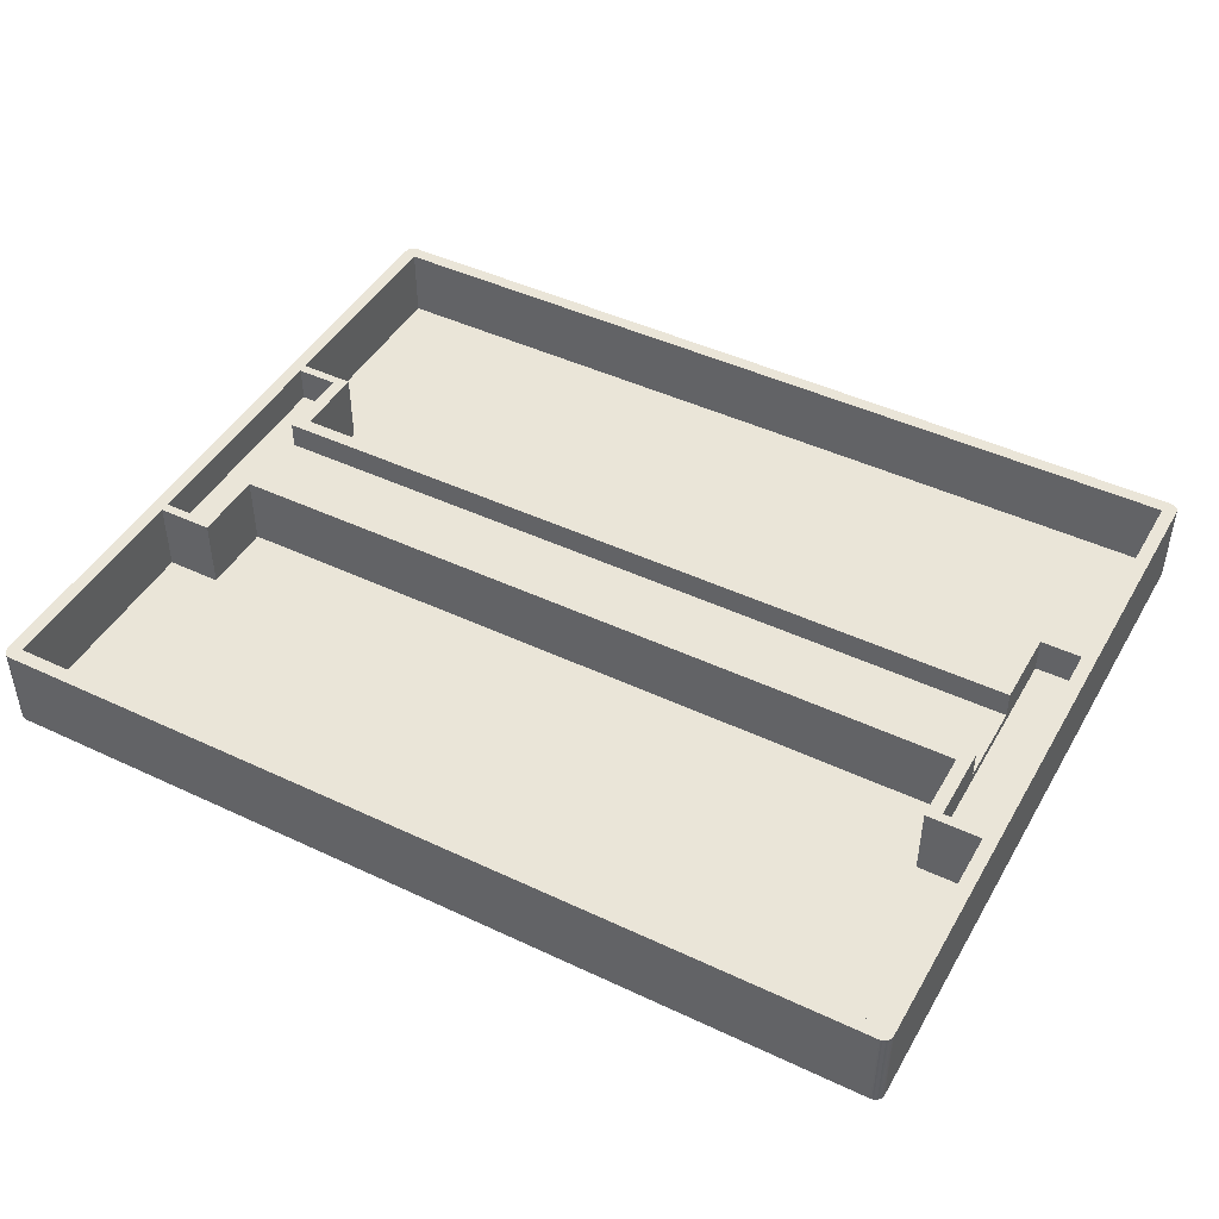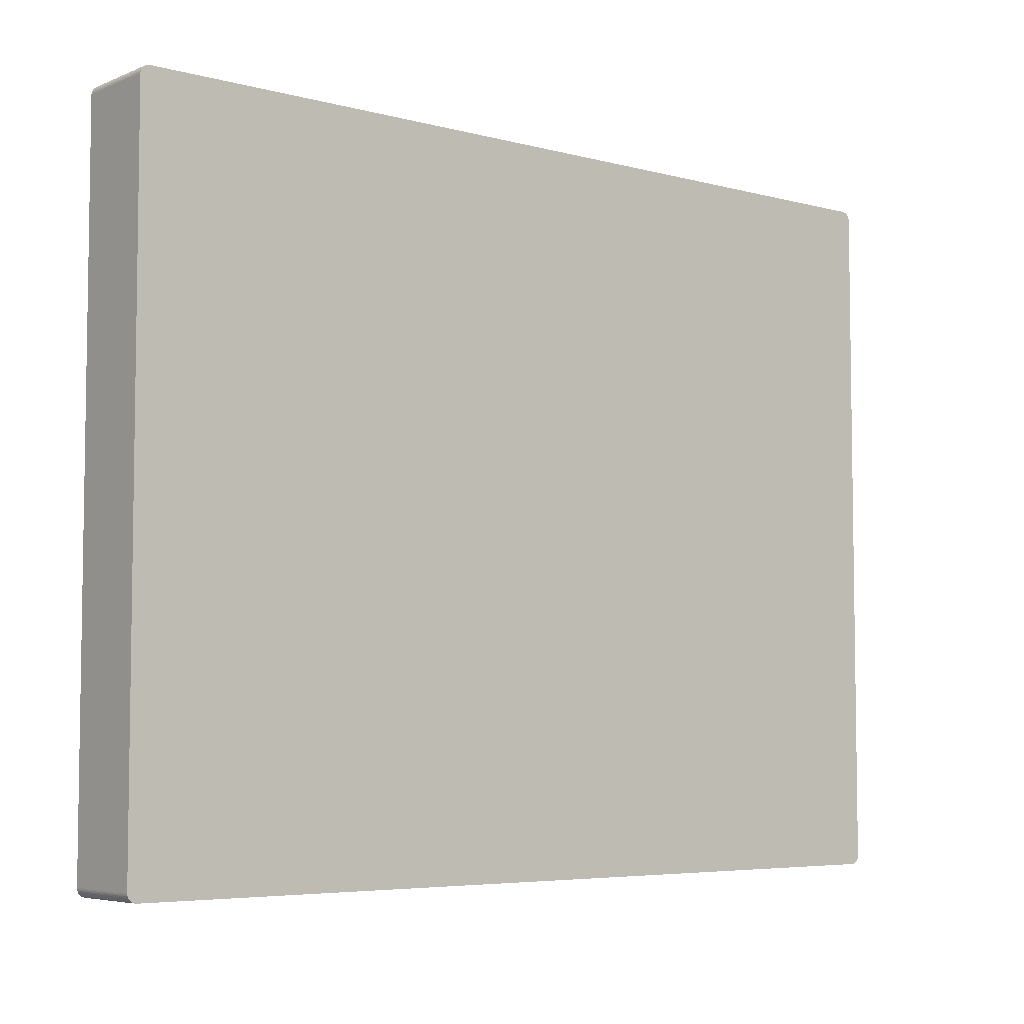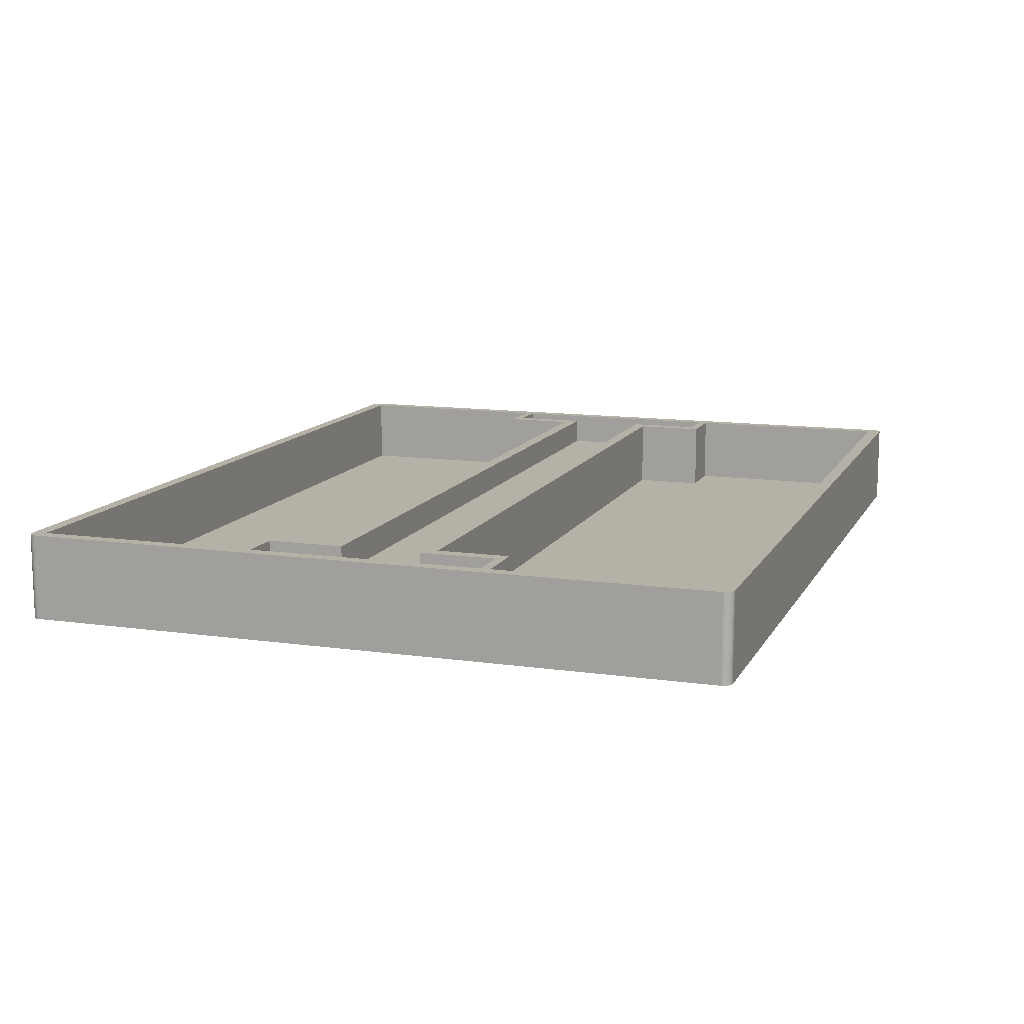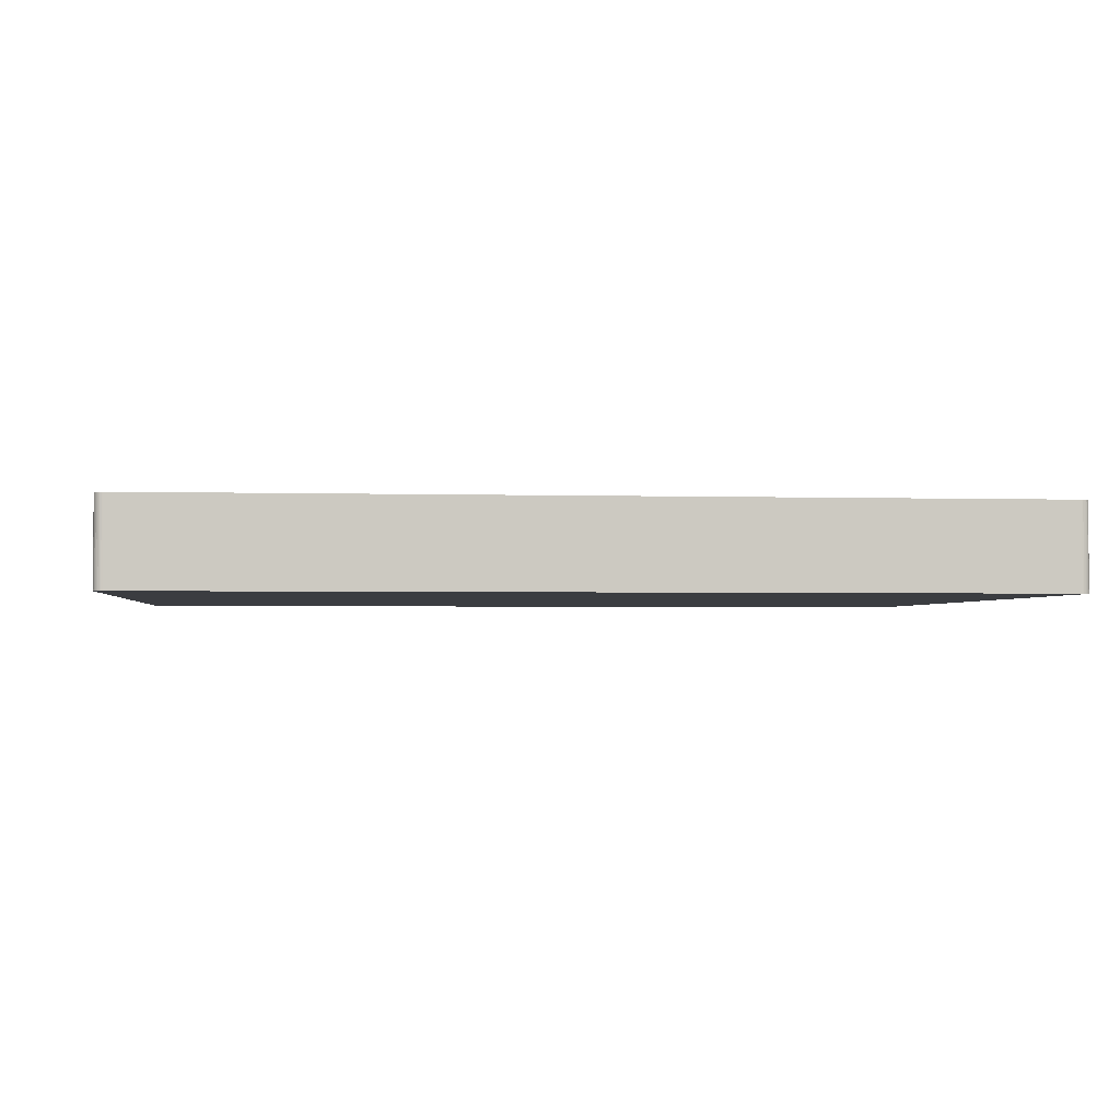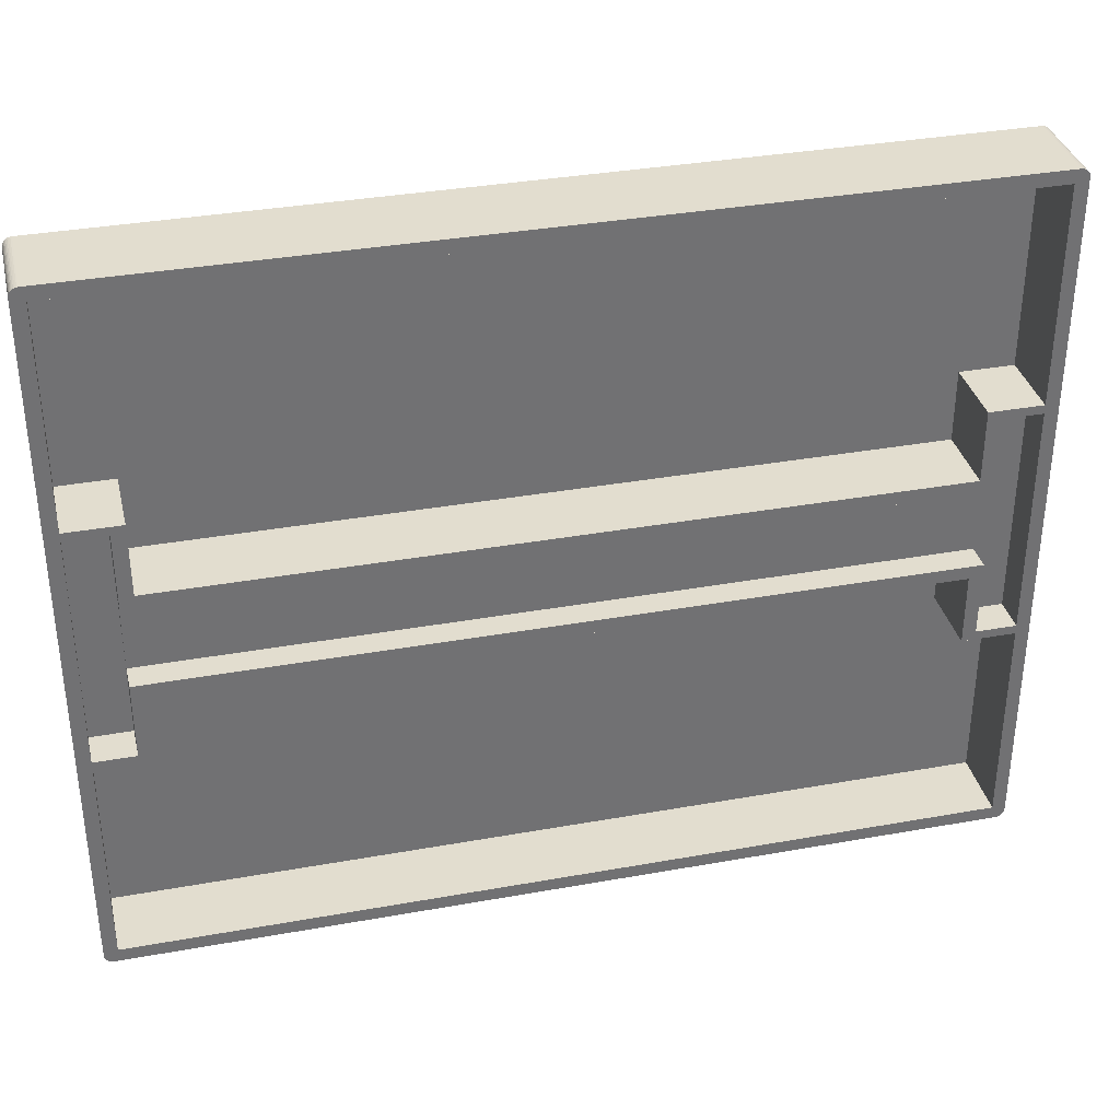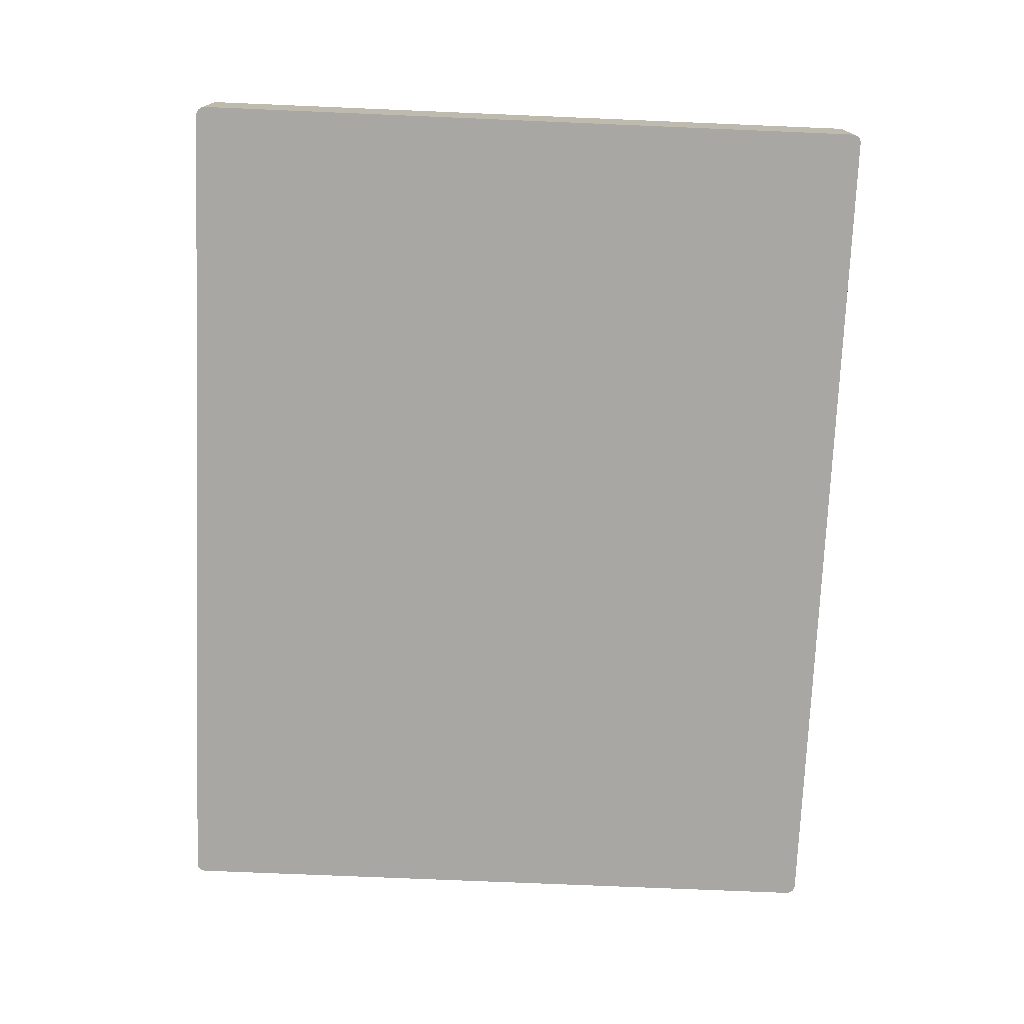
<metadata>
{"format":"obj","ext":"obj","renderer":"f3d","projection":"perspective","resolution":1024,"background":"white","views":[{"elev":45.5,"azim":-151.5,"up":"+Z"},{"elev":-5.5,"azim":140.7,"up":"+Y"},{"elev":12.1,"azim":108.8,"up":"+Z"},{"elev":-2.3,"azim":-6.5,"up":"+Z"},{"elev":35.0,"azim":-13.5,"up":"+Y"},{"elev":-74.6,"azim":-92.4,"up":"+Z"}]}
</metadata>
<code>
v -51.99 -14.01 9.5
v -51.99 -22.5 9.5
v -50.5 -15.5 9.5
v 40.17 -48.99 0.003
v 40.17 -48.99 9.5
v 40.01 -49.01 9.5
v 40.01 -49.01 0.003
v 40.32 -48.96 0.003
v 40.32 -48.96 9.5
v 35 -14.01 9.5
v 33.51 -15.5 9.5
v 35 -22.5 9.5
v 40.46 -48.9 0.003
v 40.46 -48.9 9.5
v 40.6 -48.82 0.003
v 40.6 -48.82 9.5
v 40.72 -48.72 0.003
v 40.72 -48.72 9.5
v 40.82 -48.6 0.003
v 40.82 -48.6 9.5
v 40.9 -48.46 0.003
v 40.9 -48.46 9.5
v 40.96 -48.32 0.003
v 40.96 -48.32 9.5
v 41 -48.16 0.003
v 41 -48.16 9.5
v 41.01 -48.01 0.003
v 41.01 -48.01 9.5
v -50.5 4.496 9.5
v -51.99 3.5 9.5
v -50.5 -3.506 9.5
v -51.99 -5.001 9.5
v -51.99 -22.5 5.498
v -56.5 -22.5 5.498
v -56.5 -22.5 9.5
v 33.51 4.496 9.5
v 33.51 -3.506 9.5
v 35 3.5 9.5
v 35 -5.001 9.5
v -51.99 3.5 5.498
v -51.99 -14.01 6.498
v -51.99 -5.001 6.498
v -56.5 4.496 9.5
v 39.51 3.5 9.5
v 39.51 4.496 9.5
v -56.5 4.496 1.498
v -50.5 4.496 1.498
v -56.5 28.5 1.498
v 33.51 -3.506 1.498
v -56.5 28.5 9.5
v 39.51 4.496 1.498
v 33.51 4.496 1.498
v 40.96 29.31 9.5
v 39.51 28.5 9.5
v 41 29.16 9.5
v 40.9 29.45 9.5
v 40.82 29.59 9.5
v 40.72 29.71 9.5
v 40.6 29.81 9.5
v 41.01 29 9.5
v 40.46 29.89 9.5
v 40.32 29.95 9.5
v 40.17 29.99 9.5
v 40.01 30 9.5
v 39.51 -22.5 9.5
v 35 3.5 5.497
v 35 -22.5 5.497
v 39.51 3.5 5.497
v 35 -5.001 6.498
v 35 -14.01 6.498
v -56.5 -47.51 9.5
v -56.5 -47.51 1.498
v -56.5 -23.5 9.5
v -56.5 -23.5 1.498
v 40.01 30 0.003
v -57 30 0.003
v -56.5 3.5 5.498
v -56.5 3.5 9.5
v 39.51 28.5 1.498
v -57.99 29.16 0.003
v -57.95 29.31 0.003
v -57.89 29.45 0.003
v -57.81 29.59 0.003
v -57.71 29.71 0.003
v -57.59 29.81 0.003
v -57.45 29.89 0.003
v -57.31 29.95 0.003
v -57.16 29.99 0.003
v -57.31 -48.96 0.003
v -57.45 -48.9 0.003
v -57.16 -48.99 0.003
v -57.59 -48.82 0.003
v -57.71 -48.72 0.003
v -57.81 -48.6 0.003
v -57.89 -48.46 0.003
v -57.95 -48.32 0.003
v -57.99 -48.16 0.003
v -58 -48.01 0.003
v -57 -49.01 0.003
v -58 29 0.003
v -58 29 9.5
v -58 -48.01 9.5
v 40.17 29.99 0.003
v 40.32 29.95 0.003
v 40.46 29.89 0.003
v 40.6 29.81 0.003
v 40.72 29.71 0.003
v 40.82 29.59 0.003
v 40.9 29.45 0.003
v 40.96 29.31 0.003
v 41 29.16 0.003
v 41.01 29 0.003
v -57 30 9.5
v -57.16 29.99 9.5
v -57.31 29.95 9.5
v -57.45 29.89 9.5
v -57.59 29.81 9.5
v -57.71 29.71 9.5
v -57.81 29.59 9.5
v -57.89 29.45 9.5
v -57.95 29.31 9.5
v -57.99 29.16 9.5
v 39.51 -22.5 5.497
v -57.99 -48.16 9.5
v -57.95 -48.32 9.5
v -57.89 -48.46 9.5
v -57.81 -48.6 9.5
v -57.71 -48.72 9.5
v -57.59 -48.82 9.5
v -57.45 -48.9 9.5
v 39.51 -47.51 9.5
v 39.51 -47.51 1.498
v -57.31 -48.96 9.5
v -57.16 -48.99 9.5
v 33.51 -23.5 1.498
v -57 -49.01 9.5
v -50.5 -23.5 1.498
v -50.5 -23.5 9.5
v 33.51 -23.5 9.5
v 39.51 -23.5 9.5
v 33.51 -15.5 1.498
v -50.5 -15.5 1.498
v 39.51 -23.5 1.498
v -50.5 -3.506 1.498
g obj_30525069
f 1 2 3
f 4 5 6
f 4 6 7
f 8 9 5
f 8 5 4
f 10 11 12
f 13 14 9
f 13 9 8
f 15 16 14
f 15 14 13
f 17 18 16
f 17 16 15
f 19 20 18
f 19 18 17
f 21 22 20
f 21 20 19
f 23 24 22
f 23 22 21
f 25 26 24
f 25 24 23
f 27 28 26
f 27 26 25
f 29 30 31
f 32 31 30
f 33 34 35
f 36 37 38
f 39 38 37
f 33 40 34
f 41 42 33
f 40 33 42
f 29 43 30
f 44 45 38
f 46 47 48
f 36 38 45
f 49 37 36
f 29 31 47
f 43 46 50
f 48 50 46
f 40 42 30
f 36 51 52
f 53 54 55
f 56 54 53
f 57 54 56
f 58 54 57
f 59 54 58
f 60 55 54
f 61 54 59
f 62 54 61
f 63 54 62
f 64 54 63
f 54 45 60
f 44 60 45
f 44 65 60
f 66 67 68
f 66 38 69
f 70 67 69
f 66 69 67
f 71 72 73
f 74 73 72
f 75 27 76
f 46 29 47
f 77 78 34
f 35 34 78
f 78 77 30
f 11 10 3
f 48 79 50
f 80 81 7
f 81 82 7
f 82 83 7
f 84 85 7
f 85 86 7
f 86 87 7
f 83 84 7
f 87 88 7
f 88 76 7
f 4 7 76
f 52 49 36
f 51 36 45
f 89 90 91
f 90 92 91
f 92 93 91
f 93 94 91
f 94 95 91
f 95 96 91
f 96 97 91
f 97 98 91
f 99 91 98
f 100 80 7
f 38 66 68
f 98 101 100
f 39 69 38
f 101 98 102
f 103 104 75
f 104 105 75
f 105 106 75
f 75 106 107
f 75 107 108
f 75 108 109
f 75 109 110
f 75 110 111
f 75 111 112
f 54 50 79
f 27 25 76
f 113 76 88
f 113 88 114
f 44 38 68
f 87 115 114
f 87 114 88
f 64 76 113
f 86 116 115
f 86 115 87
f 85 117 116
f 85 116 86
f 111 55 112
f 54 79 45
f 51 45 79
f 1 3 10
f 84 118 117
f 84 117 85
f 110 55 111
f 83 119 118
f 83 118 84
f 82 120 119
f 82 119 83
f 81 121 120
f 81 120 82
f 80 122 121
f 80 121 81
f 107 58 108
f 44 68 123
f 100 101 122
f 100 122 80
f 106 58 107
f 102 98 97
f 102 97 124
f 96 125 124
f 96 124 97
f 39 37 32
f 28 112 60
f 27 112 28
f 95 126 125
f 95 125 96
f 37 31 32
f 64 75 76
f 94 127 126
f 94 126 95
f 103 63 104
f 93 128 127
f 93 127 94
f 55 60 112
f 70 41 1
f 92 129 128
f 92 128 93
f 110 53 55
f 63 103 75
f 109 56 53
f 109 53 110
f 90 130 129
f 90 129 92
f 71 131 132
f 56 109 57
f 108 57 109
f 89 133 130
f 89 130 90
f 58 57 108
f 106 59 58
f 91 134 133
f 91 133 89
f 105 61 59
f 105 59 106
f 132 135 72
f 99 136 134
f 99 134 91
f 61 105 62
f 104 62 105
f 137 72 135
f 63 62 104
f 75 64 63
f 99 7 6
f 74 137 73
f 138 73 137
f 70 69 41
f 2 33 35
f 77 34 40
f 42 41 69
f 73 138 2
f 73 2 35
f 72 71 132
f 138 3 2
f 136 6 71
f 131 71 6
f 137 74 72
f 139 140 12
f 65 12 140
f 11 139 12
f 136 99 6
f 141 11 142
f 139 135 140
f 143 140 135
f 14 131 9
f 16 131 14
f 18 131 16
f 20 131 18
f 22 131 20
f 24 131 22
f 5 9 131
f 26 131 24
f 28 131 26
f 28 60 65
f 65 140 28
f 140 131 28
f 6 5 131
f 65 123 67
f 65 67 12
f 78 30 43
f 68 67 123
f 113 50 64
f 54 64 50
f 142 137 141
f 135 141 137
f 144 49 52
f 51 79 52
f 144 52 47
f 3 142 11
f 47 52 48
f 79 48 52
f 132 143 135
f 98 100 7
f 112 27 75
f 99 98 7
f 101 78 43
f 101 43 50
f 113 114 50
f 114 115 50
f 115 116 50
f 116 117 50
f 117 118 50
f 118 119 50
f 119 120 50
f 120 121 50
f 121 122 50
f 101 50 122
f 137 142 3
f 132 131 140
f 132 140 143
f 65 44 123
f 29 46 43
f 125 71 124
f 126 71 125
f 127 71 126
f 128 71 127
f 129 71 128
f 130 71 129
f 133 71 130
f 134 71 133
f 136 71 134
f 102 124 71
f 102 71 73
f 102 73 35
f 102 35 101
f 78 101 35
f 70 1 10
f 40 30 77
f 23 76 25
f 21 76 23
f 19 76 21
f 17 76 19
f 15 76 17
f 13 76 15
f 8 76 13
f 4 76 8
f 1 41 2
f 137 3 138
f 31 37 144
f 32 69 39
f 49 144 37
f 135 139 141
f 11 141 139
f 70 12 67
f 10 12 70
f 33 2 41
f 32 30 42
f 69 32 42
f 31 144 47

</code>
